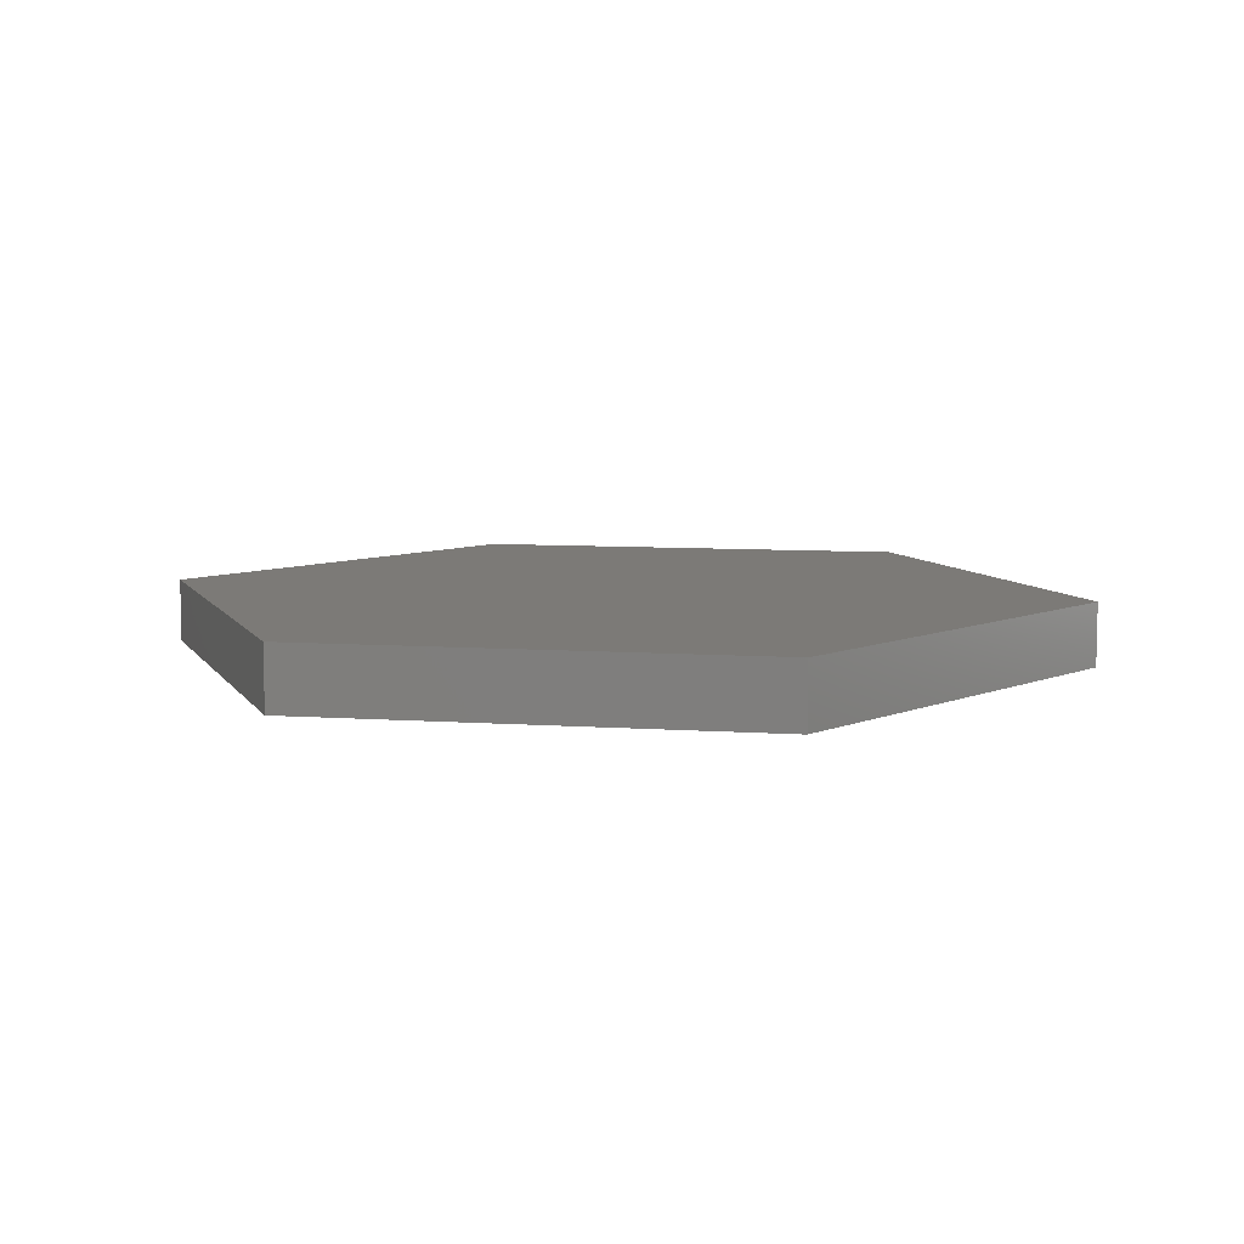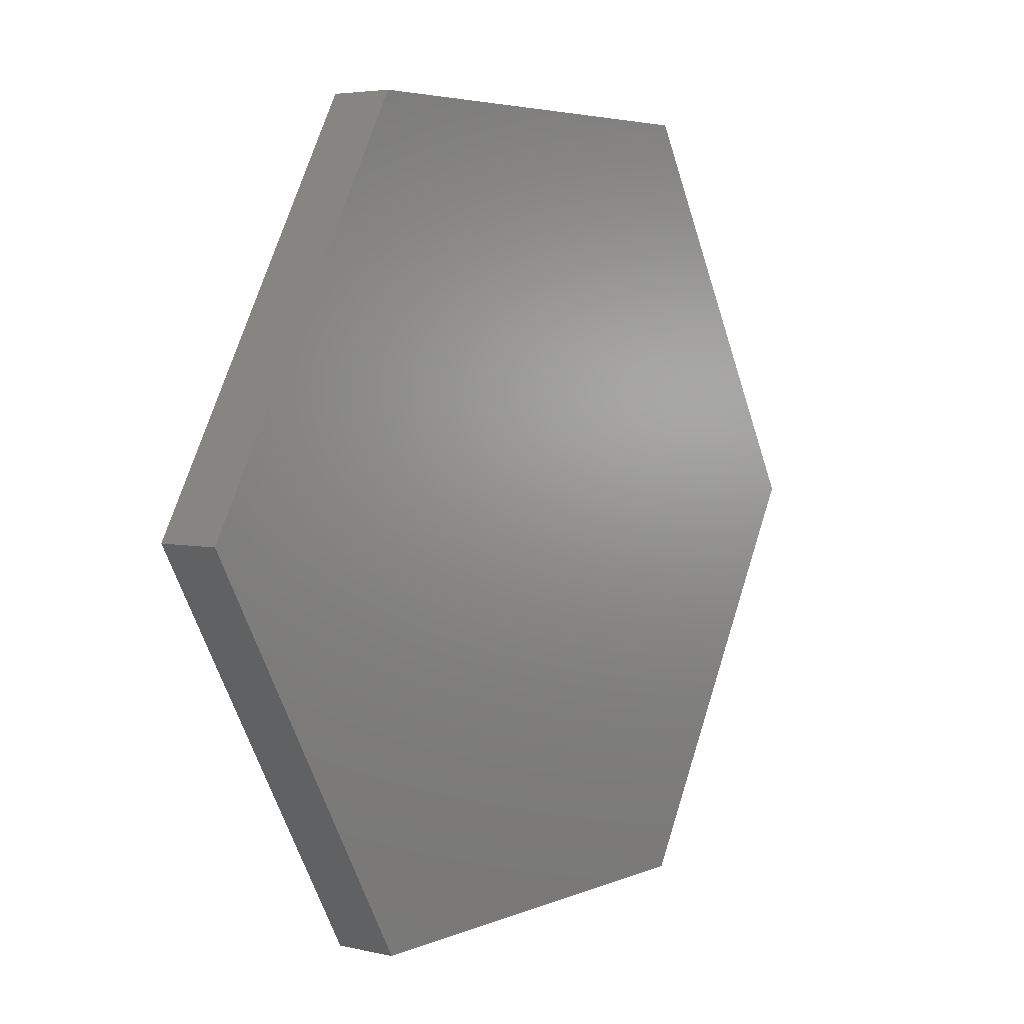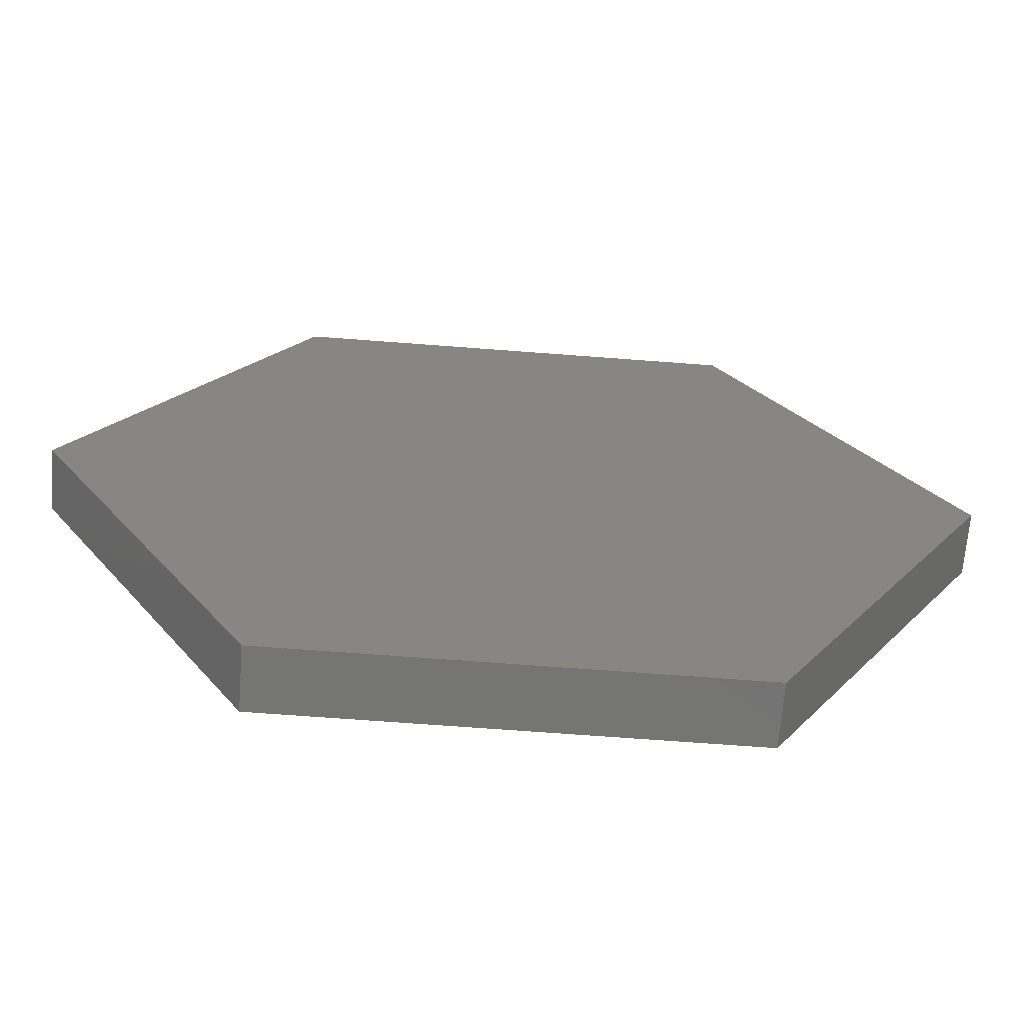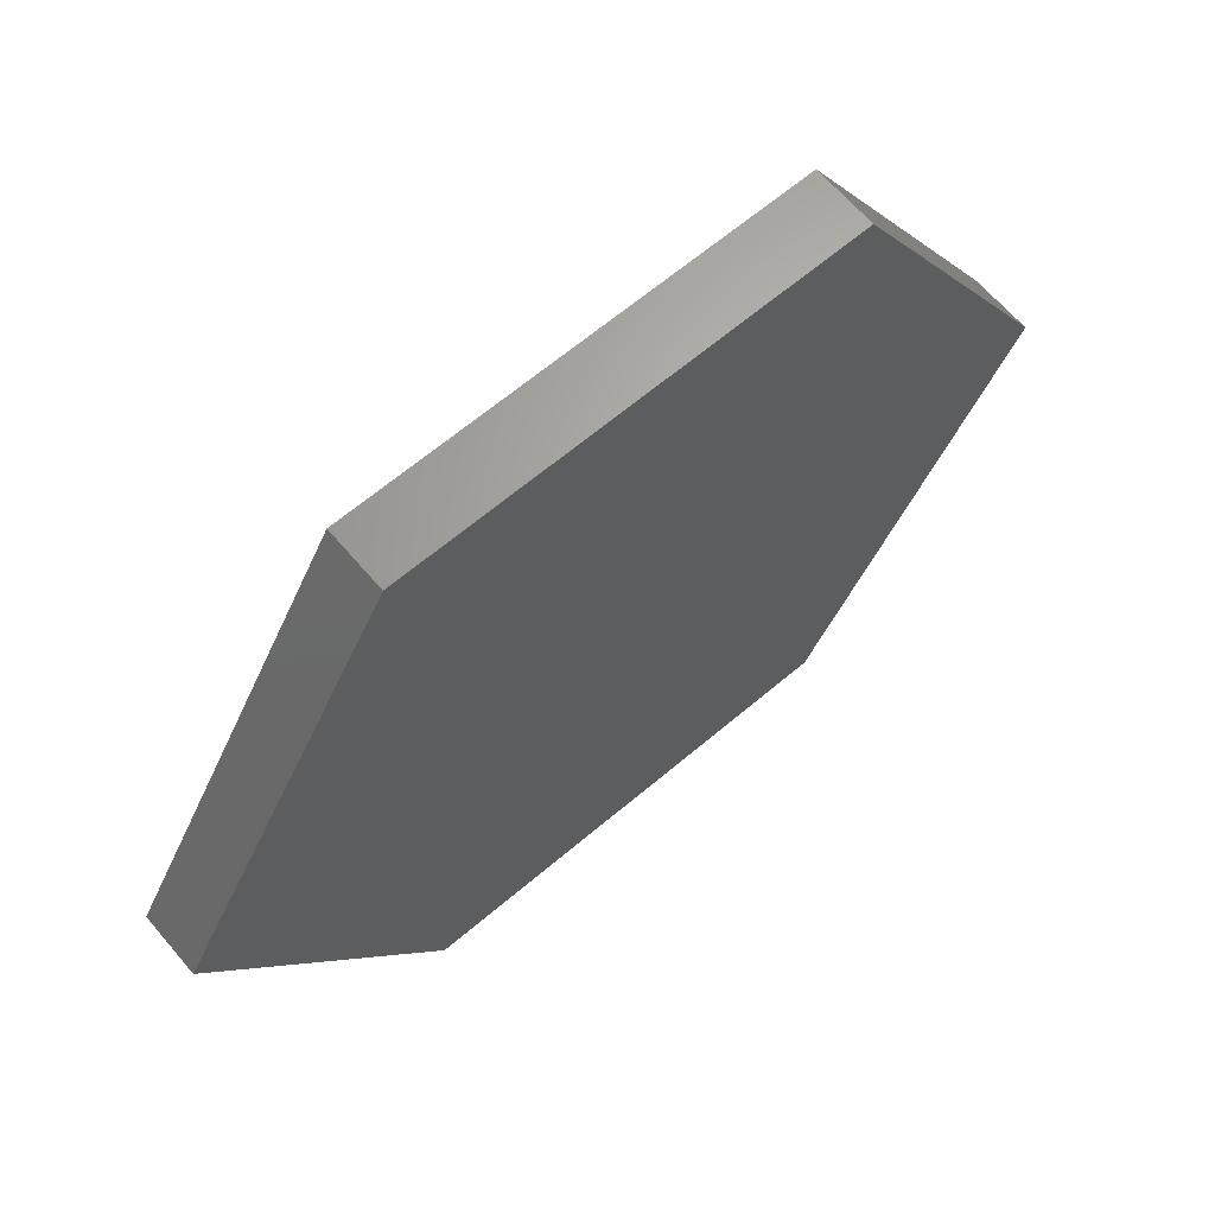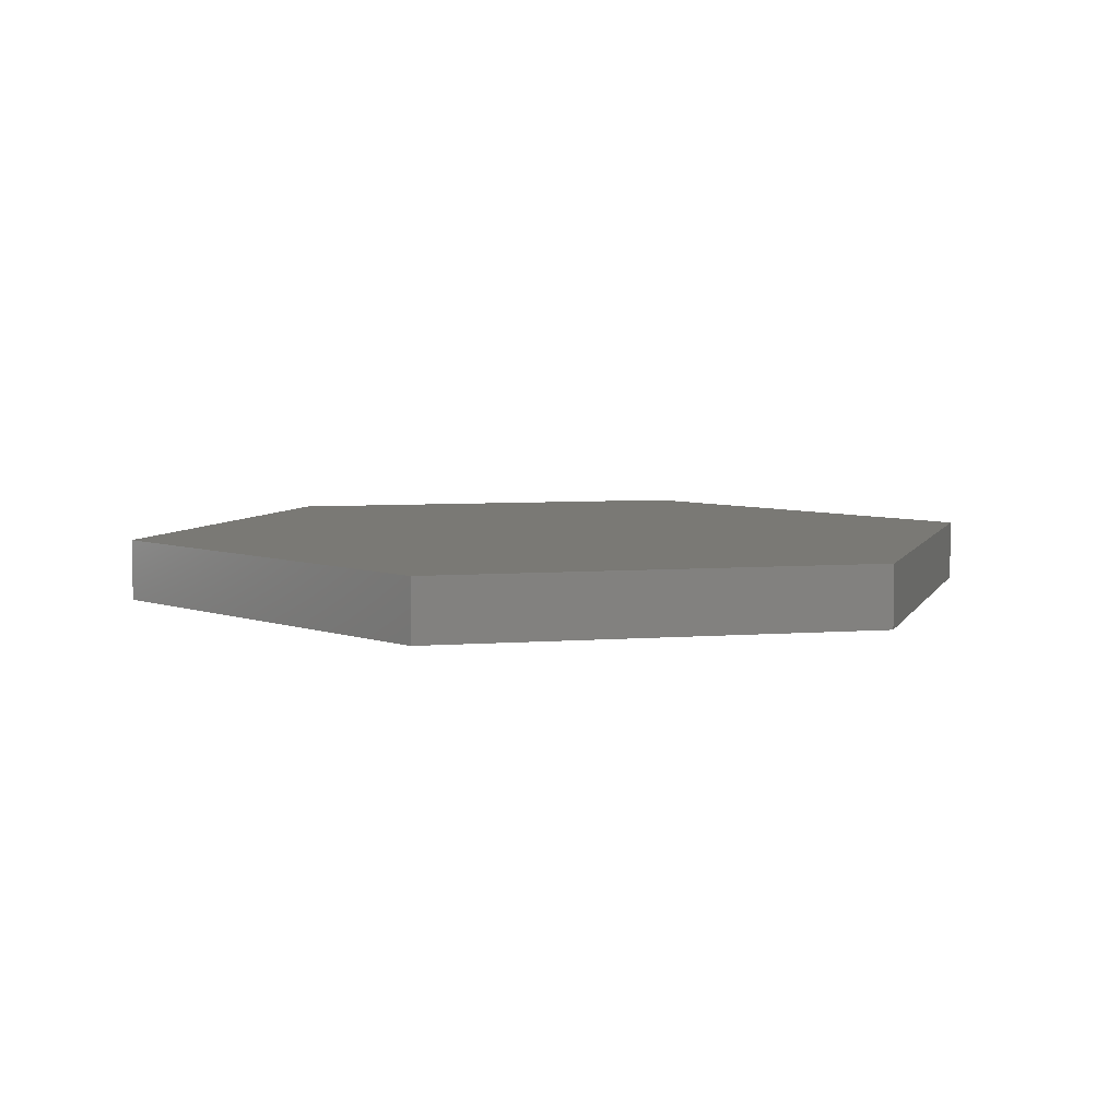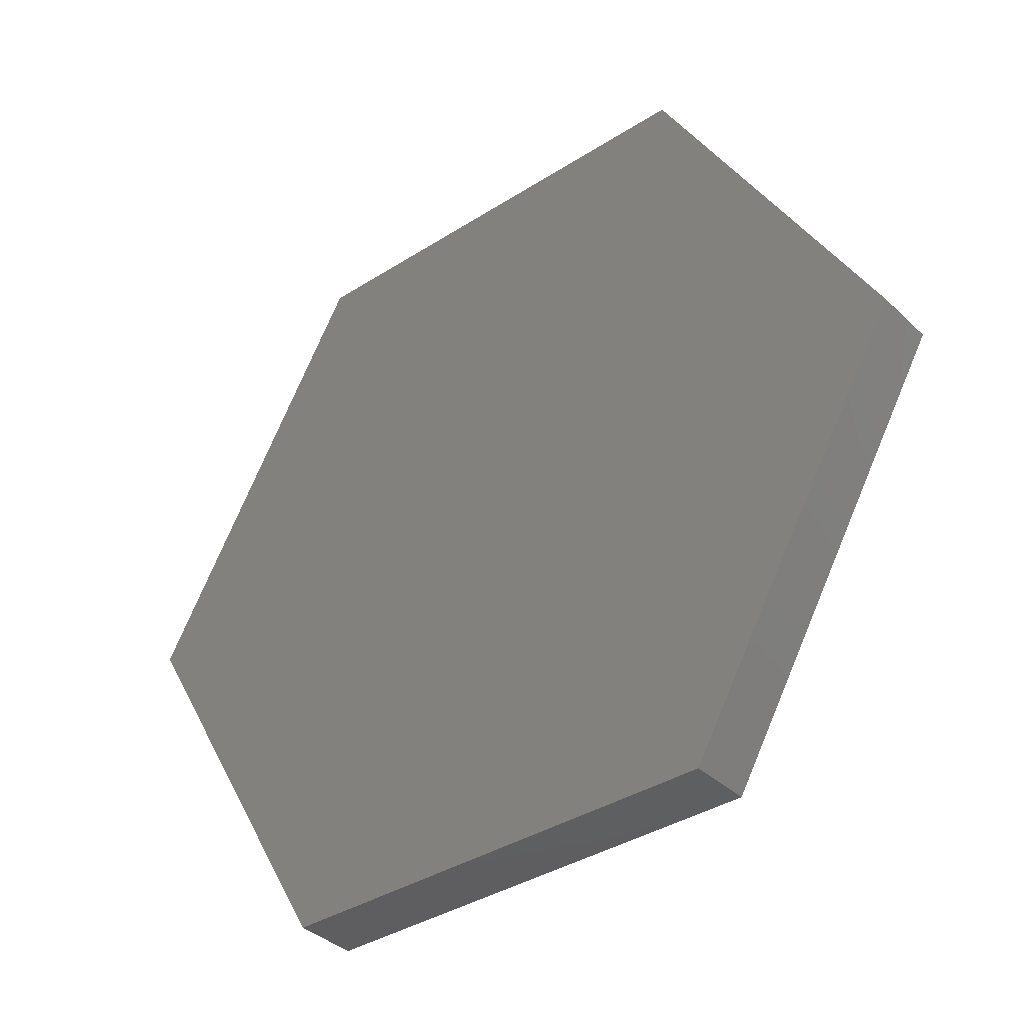
<metadata>
{"format":"stl","ext":"stl","renderer":"f3d","projection":"perspective","resolution":1024,"background":"white","views":[{"elev":7.9,"azim":131.0,"up":"+Z"},{"elev":4.4,"azim":-53.4,"up":"+Y"},{"elev":-66.8,"azim":-4.4,"up":"+Y"},{"elev":65.0,"azim":139.6,"up":"+Y"},{"elev":6.0,"azim":-13.2,"up":"+Z"},{"elev":-36.9,"azim":-140.4,"up":"+Y"}]}
</metadata>
<code>
# stl→obj: 12 verts, 20 faces
v 36.52 0 -2
v 18.26 31.63 -7
v 18.26 31.63 -2
v 36.52 0 -7
v -18.26 31.63 -2
v -18.26 31.63 -7
v 18.26 -31.63 -2
v -18.26 -31.63 -2
v -36.52 0 -2
v -18.26 -31.63 -7
v -36.52 0 -7
v 18.26 -31.63 -7
f 1 2 3
f 2 1 4
f 2 5 3
f 5 2 6
f 3 7 1
f 5 7 3
f 5 8 7
f 8 5 9
f 10 9 11
f 9 10 8
f 12 2 4
f 10 2 12
f 10 6 2
f 6 10 11
f 11 5 6
f 5 11 9
f 7 4 1
f 4 7 12
f 10 7 8
f 7 10 12

</code>
